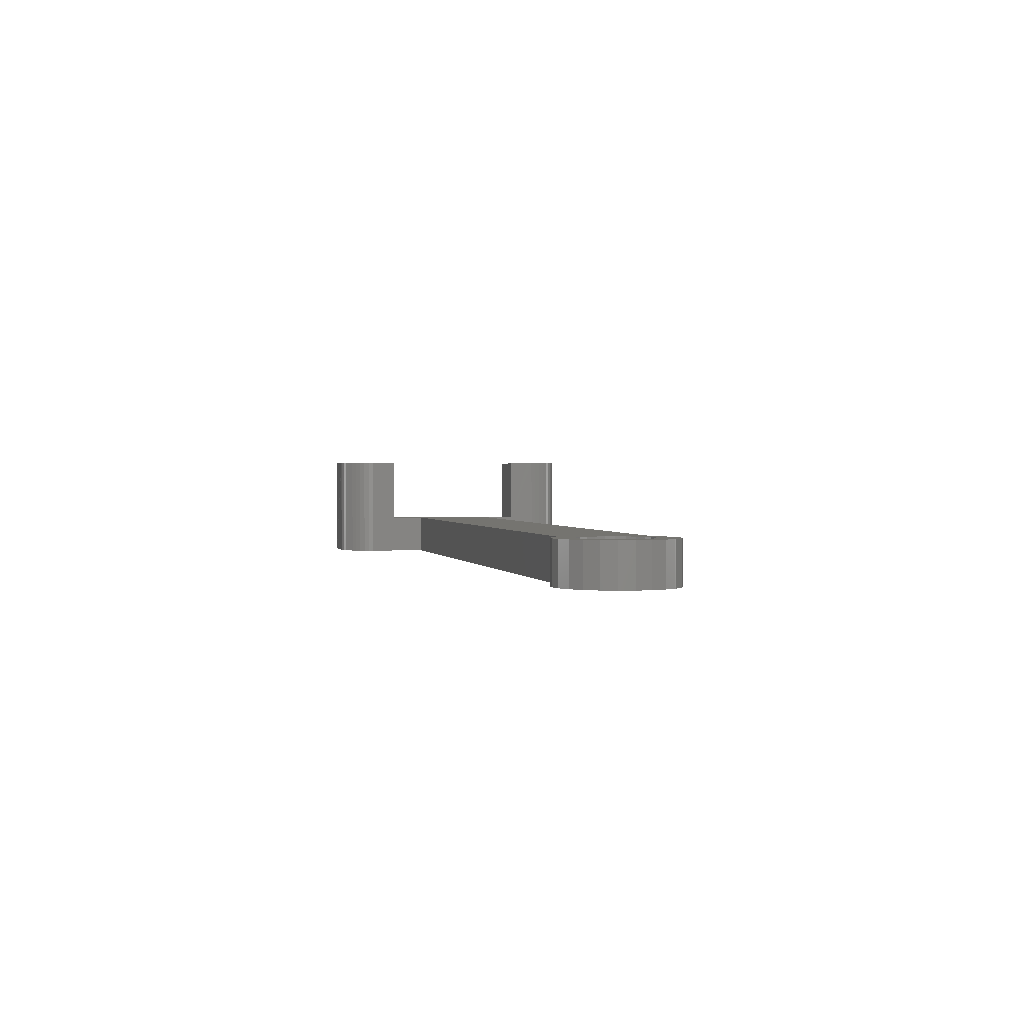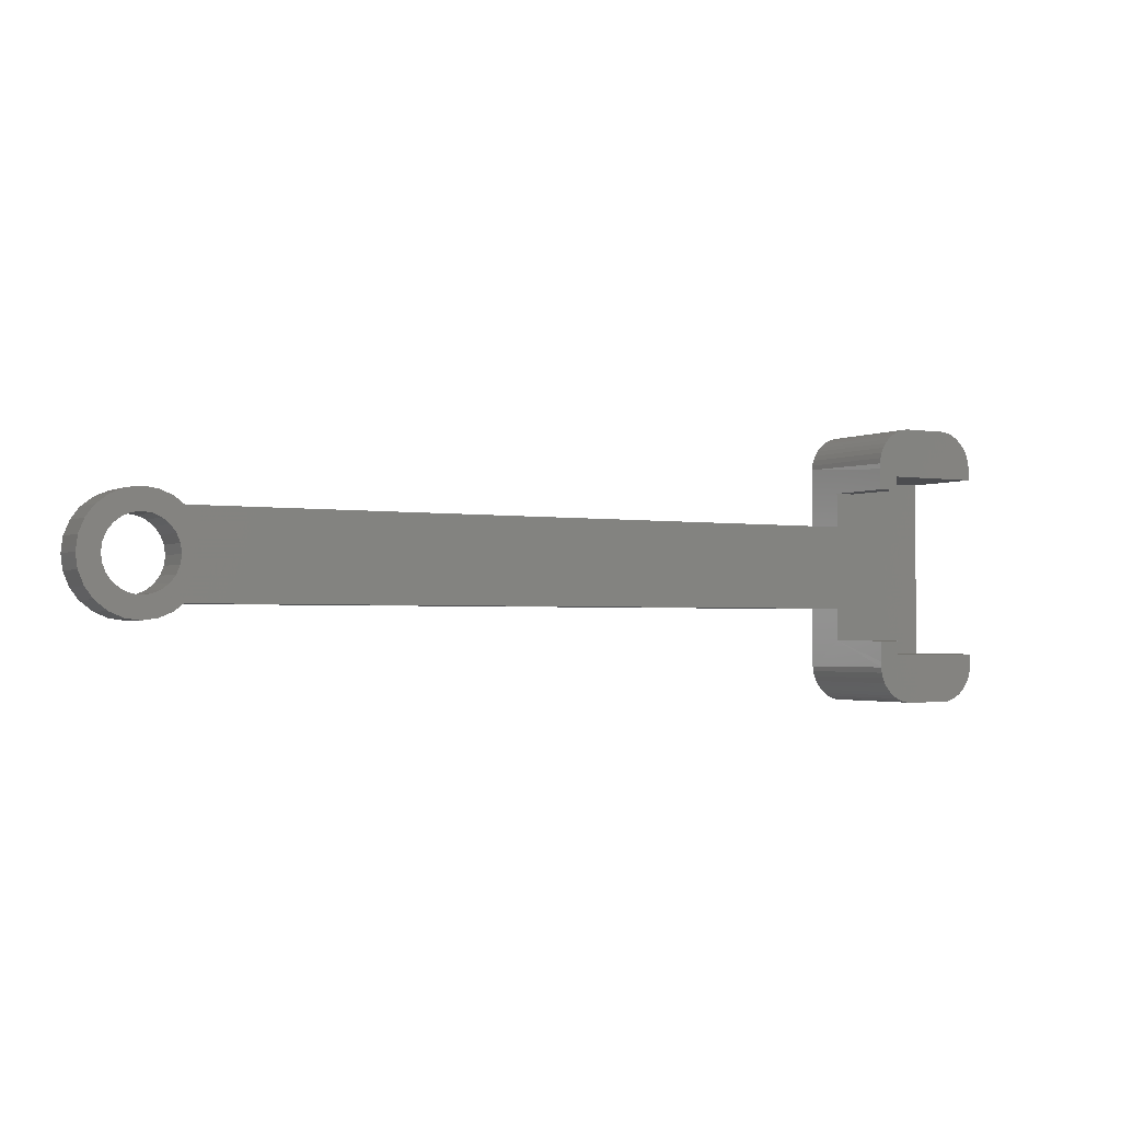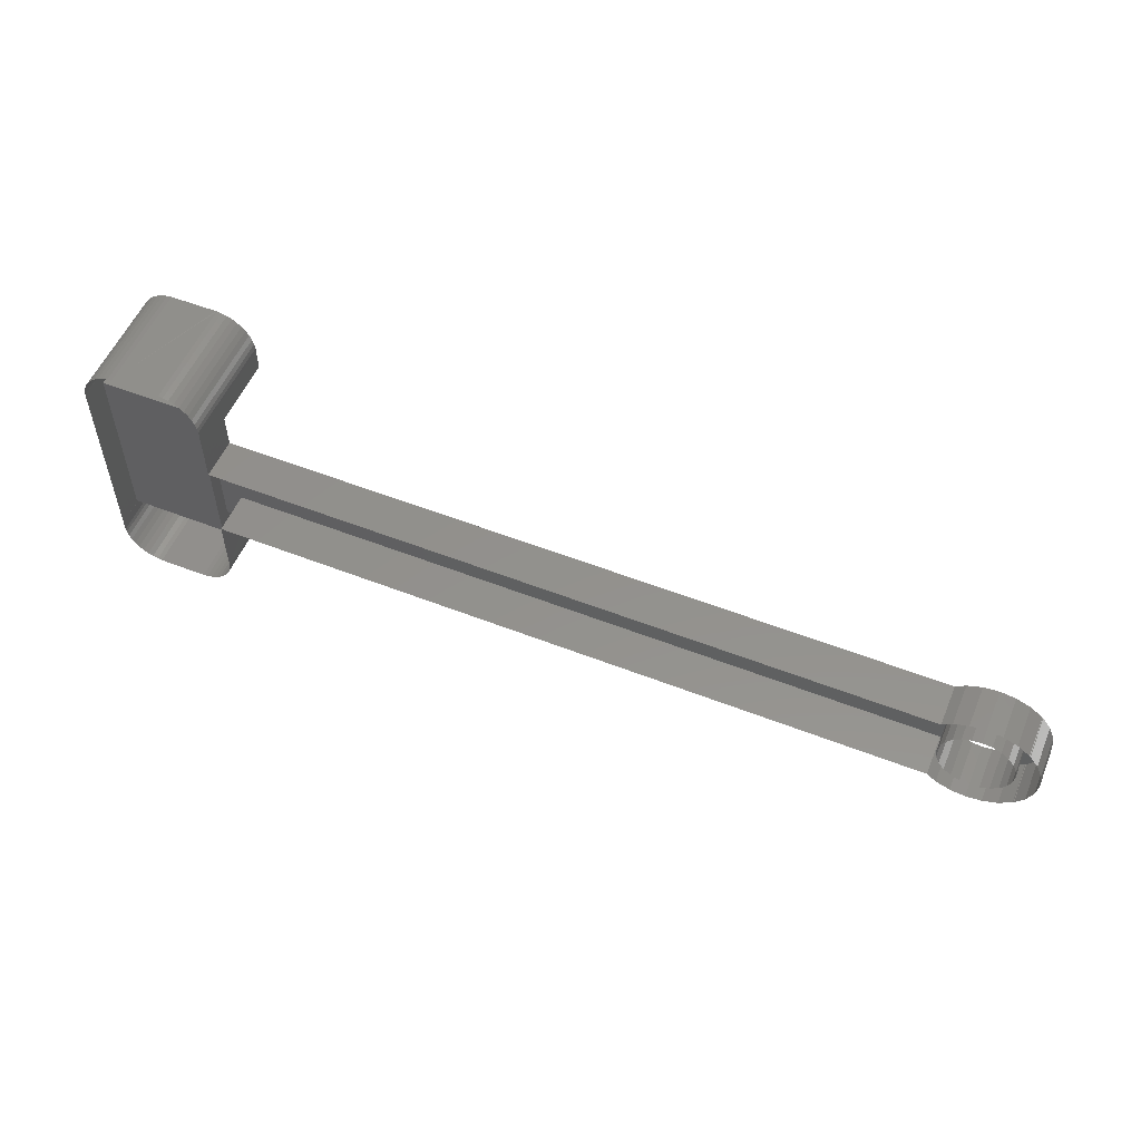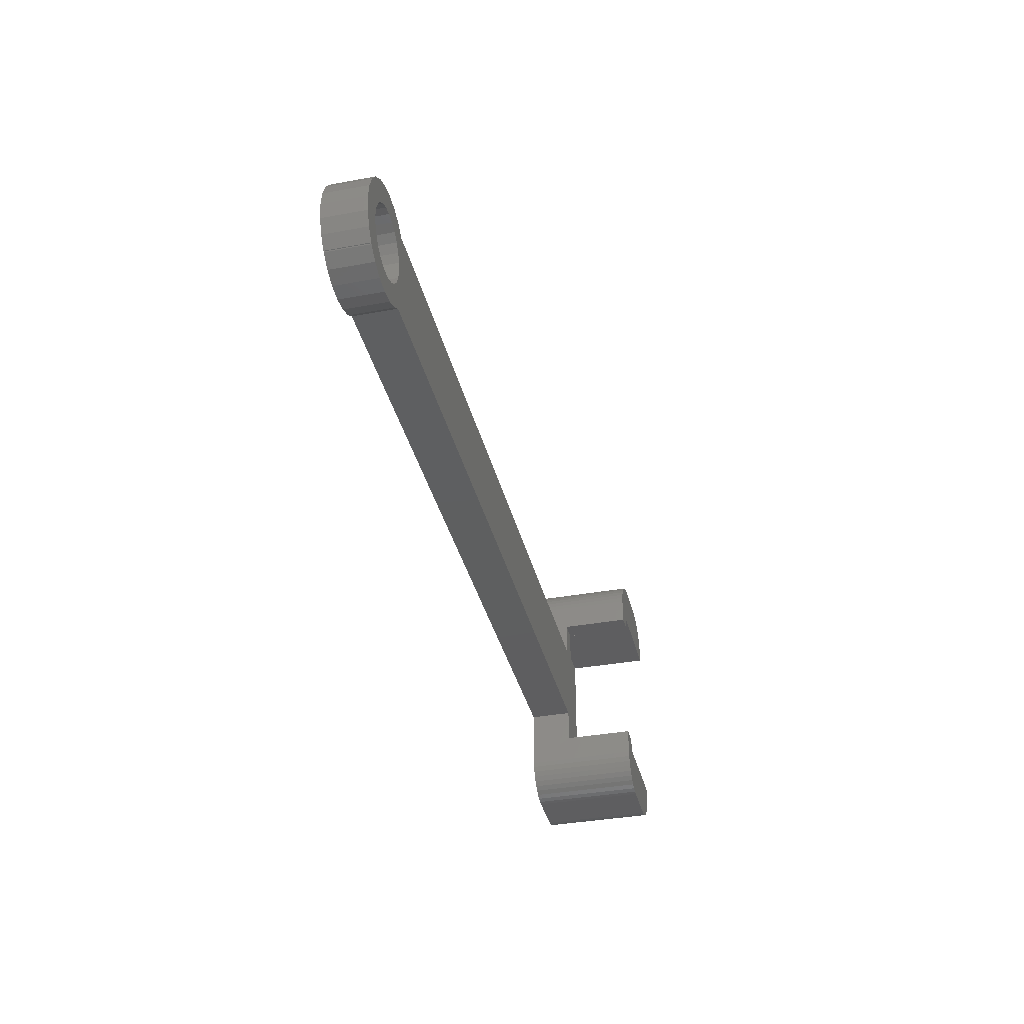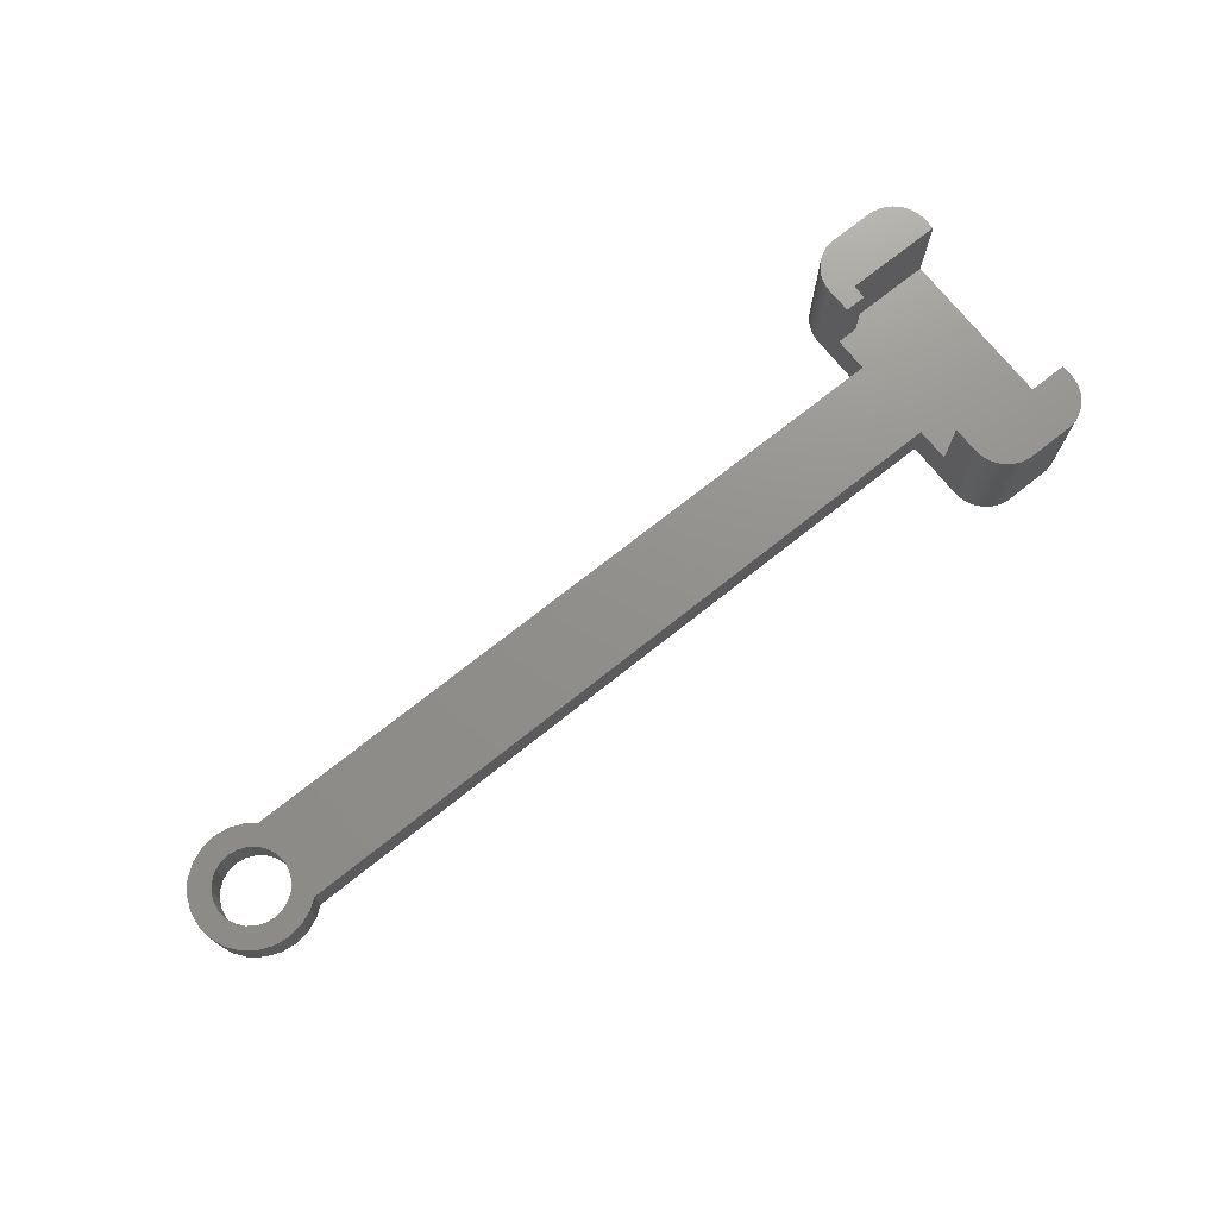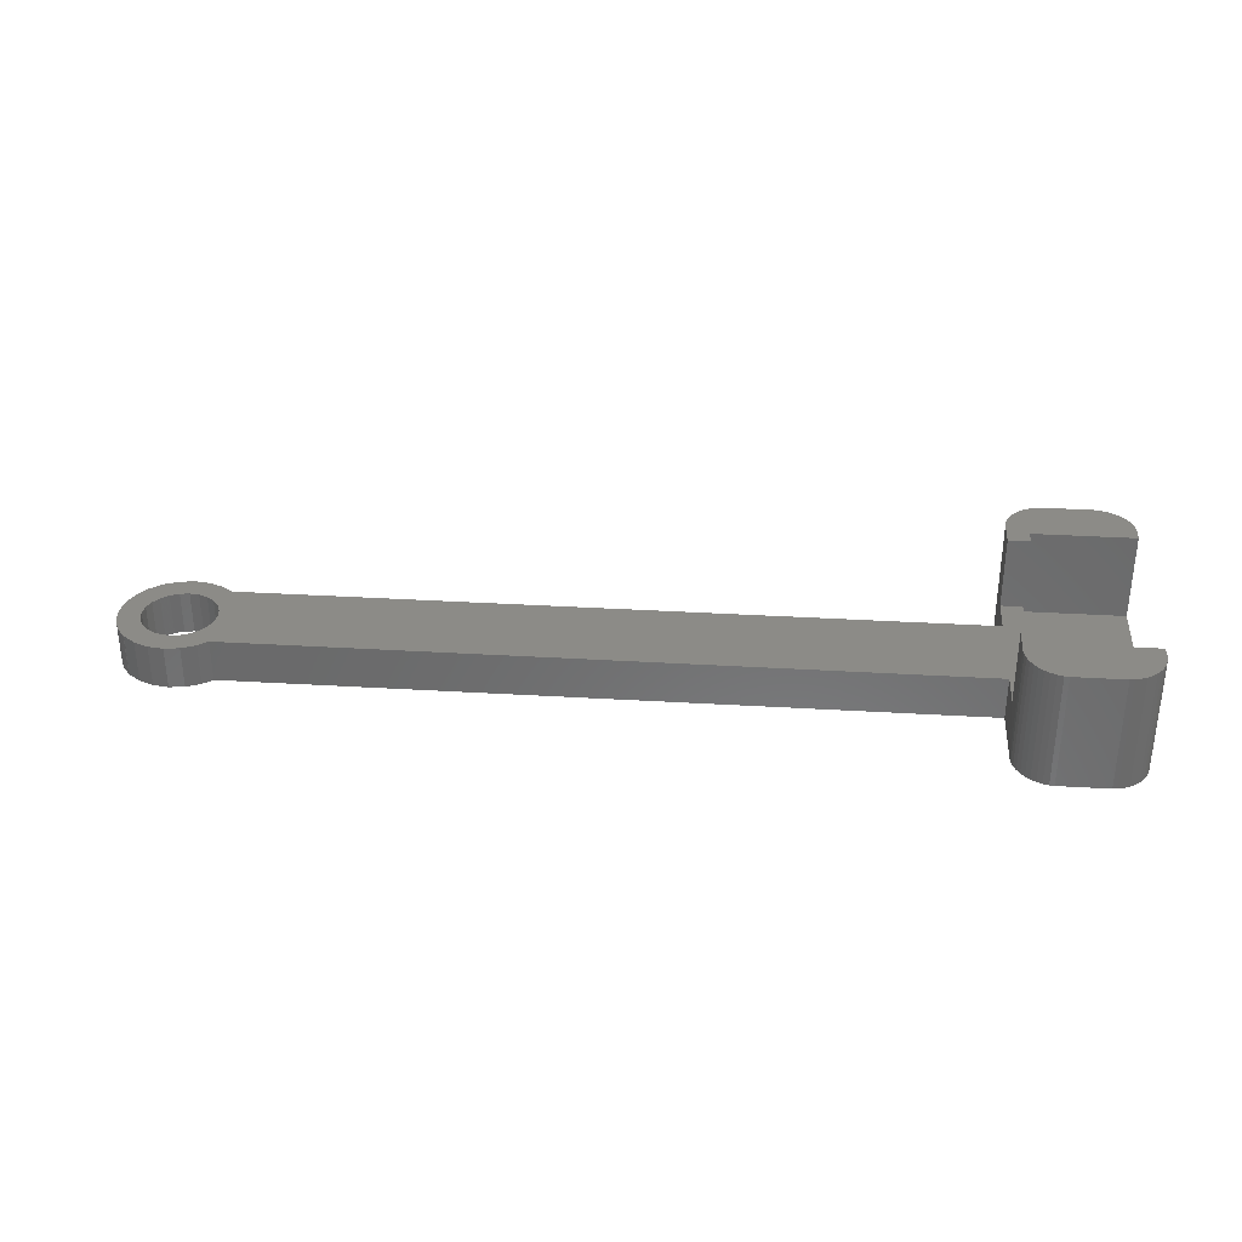
<metadata>
{"format":"stl","ext":"stl","renderer":"f3d","projection":"perspective","resolution":1024,"background":"white","views":[{"elev":1.2,"azim":-102.7,"up":"+Z"},{"elev":-2.1,"azim":-30.8,"up":"+Y"},{"elev":54.6,"azim":-157.5,"up":"+Y"},{"elev":-36.5,"azim":-76.6,"up":"+Y"},{"elev":72.6,"azim":-38.5,"up":"+Z"},{"elev":32.8,"azim":4.8,"up":"+Z"}]}
</metadata>
<code>
# stl→obj: 222 verts, 349 faces
v 38.08 42.08 12
v 39.58 42.08 7
v 38.08 42.08 7
v 39.58 42.08 12
v 45.49 38.11 12
v 45.14 37.9 4
v 45.49 38.11 4
v 45.14 37.9 12
v 44.78 37.73 4
v 44.78 37.73 12
v 39.58 41.08 7
v 39.58 41.08 12
v 38.08 44.48 7
v 38.08 50.58 7
v 38.08 53.08 7
v 39.58 53.08 7
v -18.57 44.63 7
v -18.13 46.87 7
v -18.22 47.53 7
v -17.72 43.97 7
v -17.88 46.26 7
v -17.47 45.73 7
v -16.73 43.56 7
v -16.94 45.32 7
v -16.33 45.07 7
v -15.67 43.42 7
v -15.67 44.98 7
v -15.01 45.07 7
v -14.6 43.56 7
v -14.39 45.32 7
v -13.61 43.97 7
v -13.86 45.73 7
v -13.46 46.26 7
v -12.95 44.48 7
v -13.2 46.87 7
v -13.11 47.53 7
v -12.95 50.58 7
v -19.64 46.47 7
v -19.64 48.6 7
v -19.78 47.53 7
v -19.23 49.59 7
v -19.23 45.48 7
v -18.65 50.37 7
v -18.65 44.69 7
v -18.61 44.67 7
v -18.61 50.39 7
v -18.57 50.44 7
v -18.13 48.19 7
v -17.72 51.09 7
v -17.88 48.81 7
v -17.47 49.34 7
v -16.73 51.5 7
v -16.94 49.74 7
v -16.33 50 7
v -15.67 51.64 7
v -15.67 50.08 7
v -15.01 50 7
v -14.6 51.5 7
v -14.39 49.74 7
v -13.61 51.09 7
v -13.86 49.34 7
v -13.46 48.81 7
v -13.2 48.19 7
v 38.08 44.48 4
v -12.95 44.48 4
v -18.65 44.69 4
v -18.61 44.67 4
v -18.65 50.37 4
v -18.61 50.39 4
v 46.58 40.11 4
v 46.54 39.78 12
v 46.54 39.78 4
v 46.58 40.11 12
v 46.43 39.39 12
v 46.43 39.39 4
v 46.27 39.02 12
v 46.27 39.02 4
v 46.05 38.68 12
v 46.05 38.68 4
v 45.79 38.37 12
v 45.79 38.37 4
v 39.58 54.08 12
v 39.58 53.08 12
v 39.58 54.08 7
v 45.49 57.05 12
v 45.79 56.79 4
v 45.49 57.05 4
v 45.79 56.79 12
v 45.14 57.27 12
v 45.14 57.27 4
v 44.78 57.43 4
v 44.78 57.43 12
v 44.39 57.54 12
v 44.39 57.54 4
v 44.06 57.58 12
v 44.06 57.58 4
v 44.39 37.62 12
v 44.06 37.58 4
v 44.39 37.62 4
v 44.06 37.58 12
v 39.58 54.08 6
v 39.58 41.08 6
v 46.58 41.08 4
v 46.59 40.18 12
v 46.58 40.58 12
v 46.58 41.08 6
v 46.58 41.08 12
v 46.58 54.08 12
v 46.58 54.08 6
v 46.58 54.08 4
v 40.61 57.58 12
v 40.61 57.58 4
v 40.68 57.59 12
v 41.08 57.58 12
v 43.58 57.58 12
v 43.99 57.59 12
v 46.58 55.06 4
v 46.58 54.58 12
v 46.59 54.99 12
v 46.58 55.06 12
v 40.61 37.58 4
v 40.61 37.58 12
v 43.99 37.57 12
v 43.58 37.58 12
v 41.08 37.58 12
v 40.68 37.57 12
v 38.08 54.58 12
v 38.08 53.08 12
v 38.08 50.58 4
v 38.08 55.06 4
v 38.07 54.99 12
v 38.08 55.06 12
v -12.95 50.58 4
v 38.07 40.18 12
v 38.08 40.11 4
v 38.08 40.11 12
v 38.08 40.58 12
v 38.4 56.14 12
v 38.23 55.77 4
v 38.23 55.77 12
v 38.4 56.14 4
v 38.12 55.39 4
v 38.12 55.39 12
v -16.73 51.5 4
v -17.72 51.09 4
v -13.61 51.09 4
v -14.6 51.5 4
v -14.6 43.56 4
v -13.61 43.97 4
v -17.72 43.97 4
v -16.73 43.56 4
v -19.78 47.53 4
v -19.64 48.6 4
v 38.12 39.78 12
v 38.23 39.39 4
v 38.23 39.39 12
v 38.12 39.78 4
v 38.61 38.68 12
v 38.88 38.37 4
v 38.88 38.37 12
v 38.61 38.68 4
v 39.89 37.73 12
v 39.52 37.9 4
v 39.89 37.73 4
v 39.52 37.9 12
v -14.39 49.74 4
v -13.86 49.34 4
v 39.89 57.43 12
v 40.28 57.54 4
v 39.89 57.43 4
v 40.28 57.54 12
v 38.88 56.79 12
v 39.18 57.05 4
v 38.88 56.79 4
v 39.18 57.05 12
v 38.61 56.48 4
v 38.61 56.48 12
v -17.47 49.34 4
v -17.88 48.81 4
v -18.57 50.44 4
v -15.67 51.64 4
v -15.67 43.42 4
v -18.57 44.63 4
v -19.23 49.59 4
v -19.64 46.47 4
v -19.23 45.48 4
v 38.4 39.02 4
v 38.4 39.02 12
v 39.18 38.11 12
v 39.18 38.11 4
v 40.28 37.62 12
v 40.28 37.62 4
v 39.52 57.27 12
v 39.52 57.27 4
v 46.05 56.48 12
v 46.05 56.48 4
v -18.13 48.19 4
v -18.22 47.53 4
v -18.13 46.87 4
v -17.88 46.26 4
v -17.47 45.73 4
v -16.94 45.32 4
v -16.33 45.07 4
v -15.01 45.07 4
v -15.67 44.98 4
v 46.27 56.14 12
v 46.43 55.77 12
v 46.54 55.39 12
v -13.86 45.73 4
v -14.39 45.32 4
v -13.46 46.26 4
v -13.2 46.87 4
v -13.11 47.53 4
v -13.2 48.19 4
v -13.46 48.81 4
v -15.01 50 4
v -15.67 50.08 4
v -16.33 50 4
v -16.94 49.74 4
v 46.27 56.14 4
v 46.43 55.77 4
v 46.54 55.39 4
f 1 2 3
f 2 1 4
f 5 6 7
f 6 5 8
f 8 9 6
f 9 8 10
f 11 4 12
f 4 11 2
f 2 13 3
f 13 2 14
f 14 2 15
f 15 2 16
f 17 18 19
f 18 17 20
f 18 20 21
f 21 20 22
f 22 20 23
f 22 23 24
f 24 23 25
f 25 23 26
f 25 26 27
f 27 26 28
f 28 26 29
f 28 29 30
f 30 29 31
f 30 31 32
f 32 31 33
f 33 31 34
f 33 34 35
f 35 34 36
f 36 34 37
f 37 34 14
f 14 34 13
f 38 39 40
f 39 38 41
f 41 38 42
f 41 42 43
f 43 42 44
f 43 44 45
f 43 45 46
f 46 45 17
f 46 17 47
f 47 17 19
f 47 19 48
f 47 48 49
f 49 48 50
f 49 50 51
f 49 51 52
f 52 51 53
f 52 53 54
f 52 54 55
f 55 54 56
f 55 56 57
f 55 57 58
f 58 57 59
f 58 59 60
f 60 59 61
f 60 61 62
f 60 62 37
f 37 62 63
f 37 63 36
f 64 34 65
f 34 64 13
f 45 66 67
f 66 45 44
f 68 46 69
f 46 68 43
f 70 71 72
f 71 70 73
f 72 74 75
f 74 72 71
f 75 76 77
f 76 75 74
f 77 78 79
f 78 77 76
f 79 80 81
f 80 79 78
f 80 7 81
f 7 80 5
f 16 82 83
f 82 16 84
f 85 86 87
f 86 85 88
f 89 87 90
f 87 89 85
f 91 89 90
f 89 91 92
f 93 91 94
f 91 93 92
f 95 94 96
f 94 95 93
f 97 98 99
f 98 97 100
f 10 99 9
f 99 10 97
f 101 11 102
f 11 101 2
f 2 101 16
f 16 101 84
f 103 73 70
f 73 103 104
f 104 103 105
f 105 103 106
f 107 105 106
f 11 106 102
f 106 11 107
f 107 11 12
f 108 101 109
f 101 108 84
f 84 108 82
f 103 109 106
f 109 103 110
f 111 96 112
f 96 111 113
f 113 95 96
f 95 113 114
f 95 114 115
f 95 115 116
f 110 108 109
f 108 110 117
f 108 117 118
f 118 117 119
f 119 117 120
f 100 121 98
f 121 100 122
f 122 100 123
f 122 123 124
f 122 124 125
f 122 125 126
f 106 101 102
f 101 106 109
f 127 15 128
f 15 129 14
f 129 15 130
f 130 15 127
f 130 127 131
f 130 131 132
f 133 14 129
f 14 133 37
f 134 135 136
f 135 134 3
f 135 3 64
f 3 134 137
f 3 137 1
f 64 3 13
f 83 15 16
f 15 83 128
f 138 139 140
f 139 138 141
f 140 142 143
f 142 140 139
f 49 144 145
f 144 49 52
f 58 146 147
f 146 58 60
f 31 148 149
f 148 31 29
f 23 150 151
f 150 23 20
f 34 149 65
f 149 34 31
f 39 152 40
f 152 39 153
f 154 155 156
f 155 154 157
f 158 159 160
f 159 158 161
f 162 163 164
f 163 162 165
f 61 166 167
f 166 61 59
f 168 169 170
f 169 168 171
f 172 173 174
f 173 172 175
f 172 176 177
f 176 172 174
f 177 141 138
f 141 177 176
f 178 50 179
f 50 178 51
f 47 145 180
f 145 47 49
f 52 181 144
f 181 52 55
f 55 147 181
f 147 55 58
f 60 133 146
f 133 60 37
f 47 69 46
f 69 47 180
f 29 182 148
f 182 29 26
f 26 151 182
f 151 26 23
f 20 183 150
f 183 20 17
f 17 67 183
f 67 17 45
f 43 184 41
f 184 43 68
f 41 153 39
f 153 41 184
f 40 185 38
f 185 40 152
f 38 186 42
f 186 38 185
f 42 66 44
f 66 42 186
f 136 157 154
f 157 136 135
f 156 187 188
f 187 156 155
f 188 161 158
f 161 188 187
f 189 159 190
f 159 189 160
f 165 190 163
f 190 165 189
f 191 164 192
f 164 191 162
f 122 192 121
f 192 122 191
f 136 137 134
f 137 136 154
f 104 105 73
f 162 12 165
f 12 162 107
f 107 162 191
f 107 191 122
f 107 122 126
f 107 126 125
f 107 125 124
f 107 124 123
f 107 123 100
f 107 100 97
f 107 97 10
f 107 10 8
f 107 8 5
f 107 5 80
f 107 80 78
f 107 78 76
f 107 76 74
f 107 74 71
f 107 71 73
f 107 73 105
f 137 4 1
f 4 137 154
f 4 154 156
f 4 156 188
f 4 188 158
f 4 158 160
f 4 160 189
f 4 189 165
f 4 165 12
f 171 112 169
f 112 171 111
f 193 170 194
f 170 193 168
f 175 194 173
f 194 175 193
f 86 195 196
f 195 86 88
f 179 48 197
f 48 179 50
f 197 19 198
f 19 197 48
f 198 18 199
f 18 198 19
f 199 21 200
f 21 199 18
f 200 22 201
f 22 200 21
f 22 202 201
f 202 22 24
f 24 203 202
f 203 24 25
f 27 204 205
f 204 27 28
f 83 127 128
f 127 83 143
f 143 83 140
f 140 83 138
f 138 83 177
f 177 83 172
f 172 83 175
f 175 83 193
f 193 83 82
f 193 82 168
f 168 82 108
f 168 108 171
f 171 108 111
f 111 108 113
f 113 108 114
f 114 108 115
f 115 108 116
f 116 108 95
f 95 108 93
f 93 108 92
f 92 108 89
f 89 108 85
f 85 108 88
f 88 108 195
f 195 108 206
f 206 108 207
f 207 108 208
f 208 108 120
f 120 108 118
f 120 118 119
f 127 132 131
f 132 127 143
f 30 209 210
f 209 30 32
f 25 205 203
f 205 25 27
f 33 209 32
f 209 33 211
f 28 210 204
f 210 28 30
f 143 130 132
f 130 143 142
f 35 211 33
f 211 35 212
f 36 212 35
f 212 36 213
f 63 213 36
f 213 63 214
f 62 214 63
f 214 62 215
f 61 215 62
f 215 61 167
f 59 216 166
f 216 59 57
f 57 217 216
f 217 57 56
f 56 218 217
f 218 56 54
f 54 219 218
f 219 54 53
f 53 178 219
f 178 53 51
f 196 206 220
f 206 196 195
f 220 207 221
f 207 220 206
f 221 208 222
f 208 221 207
f 222 120 117
f 120 222 208

</code>
